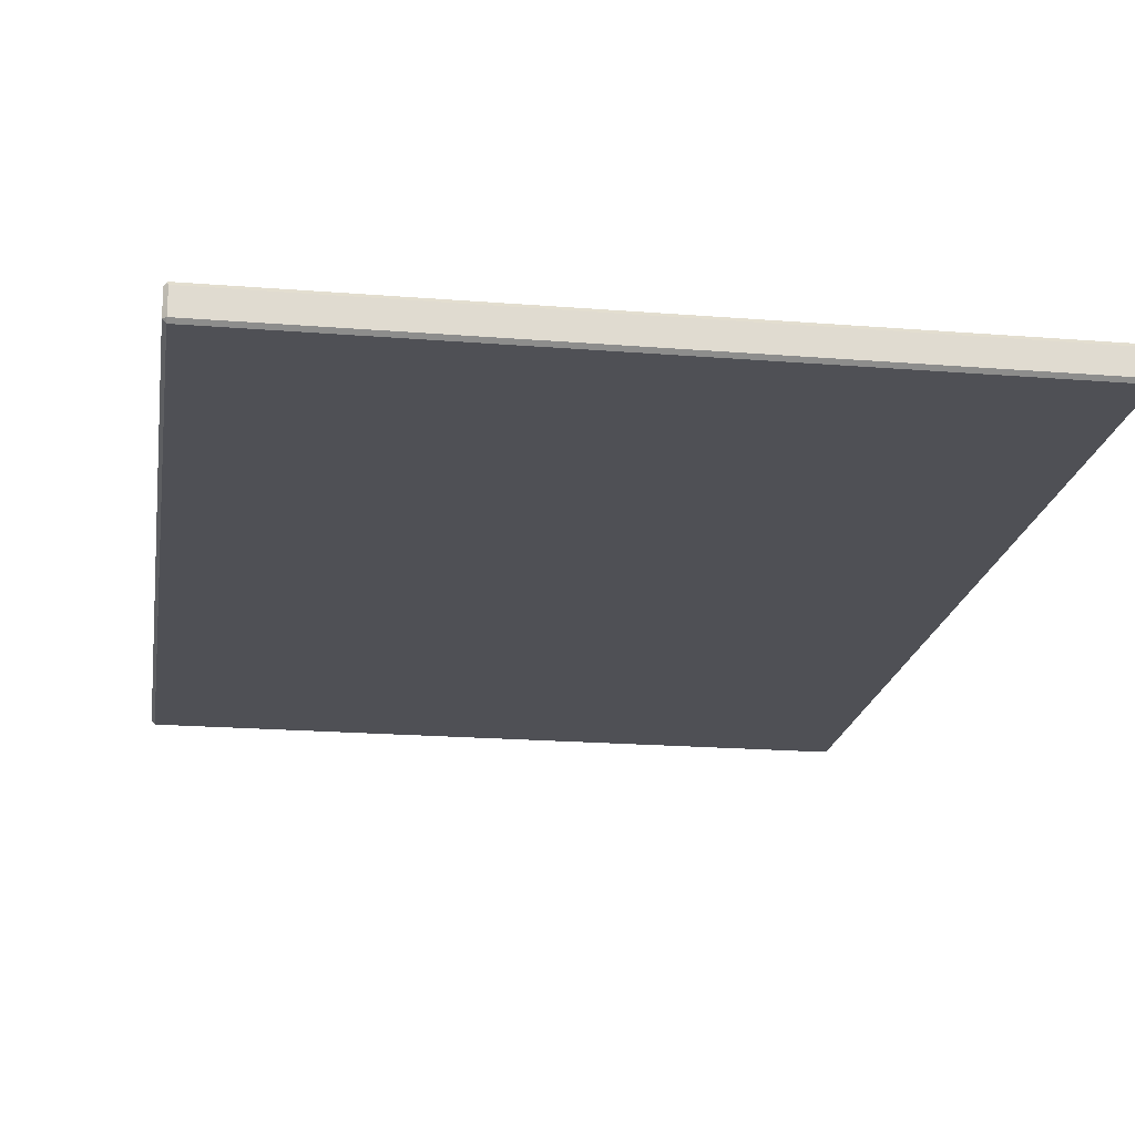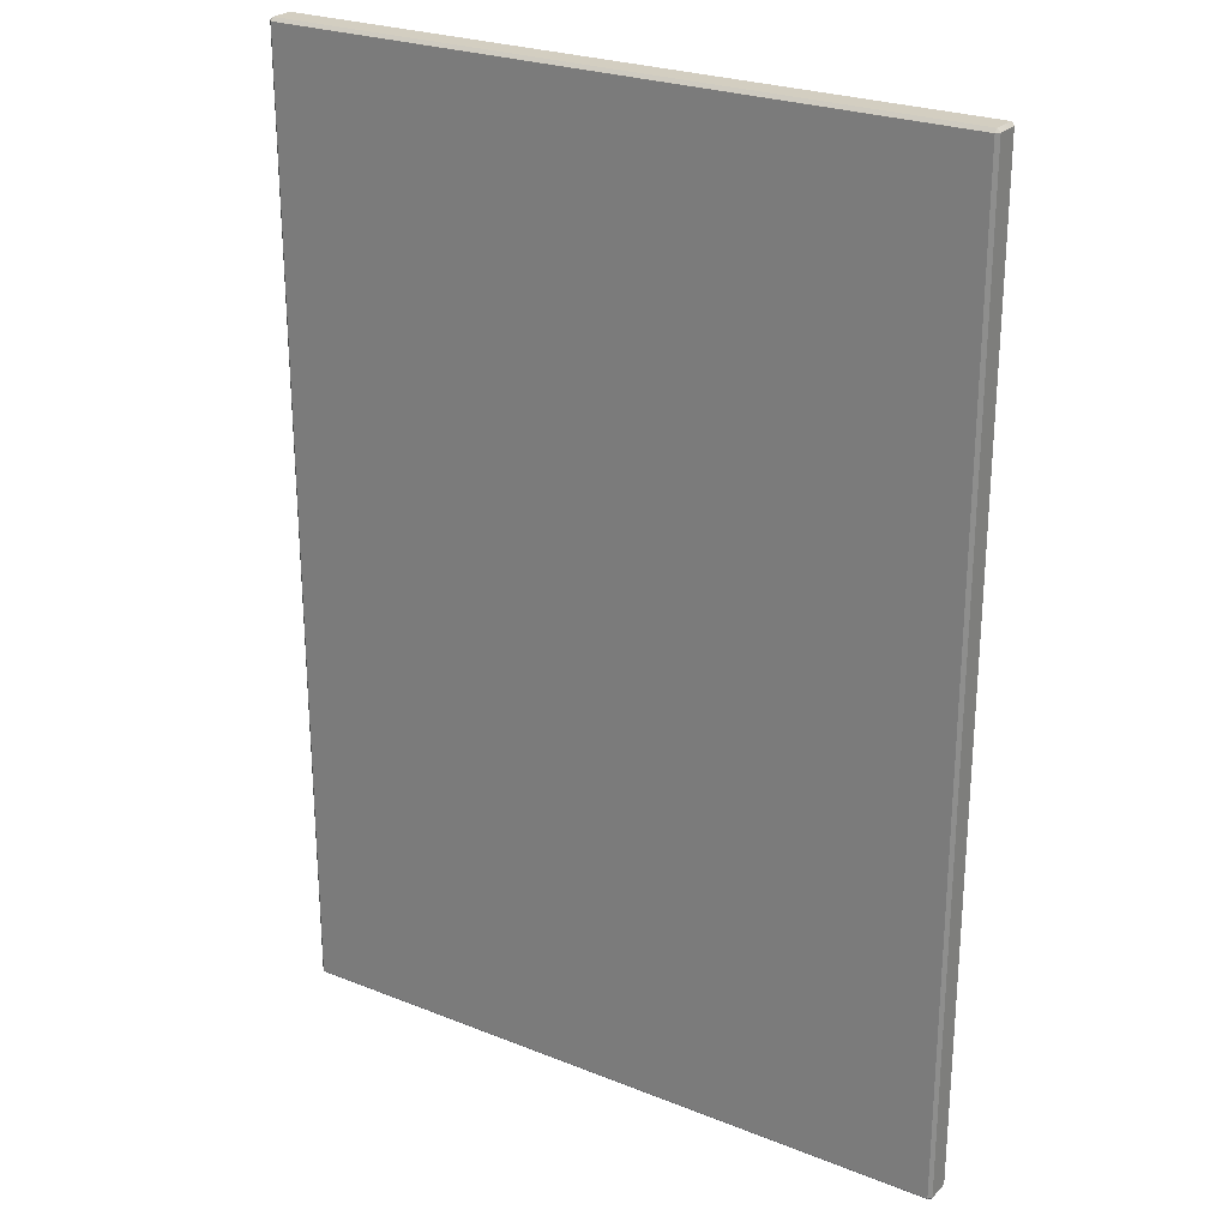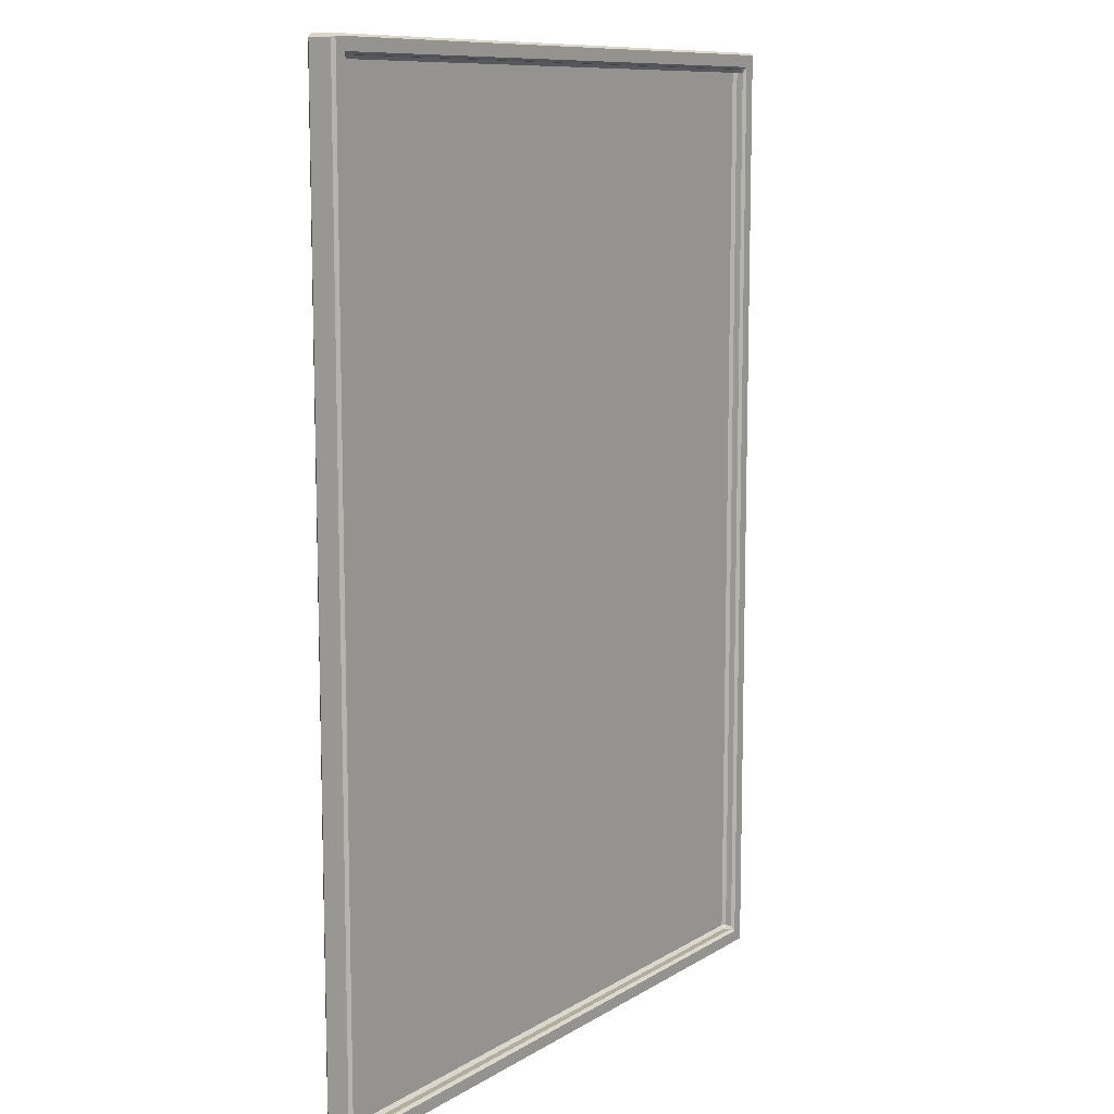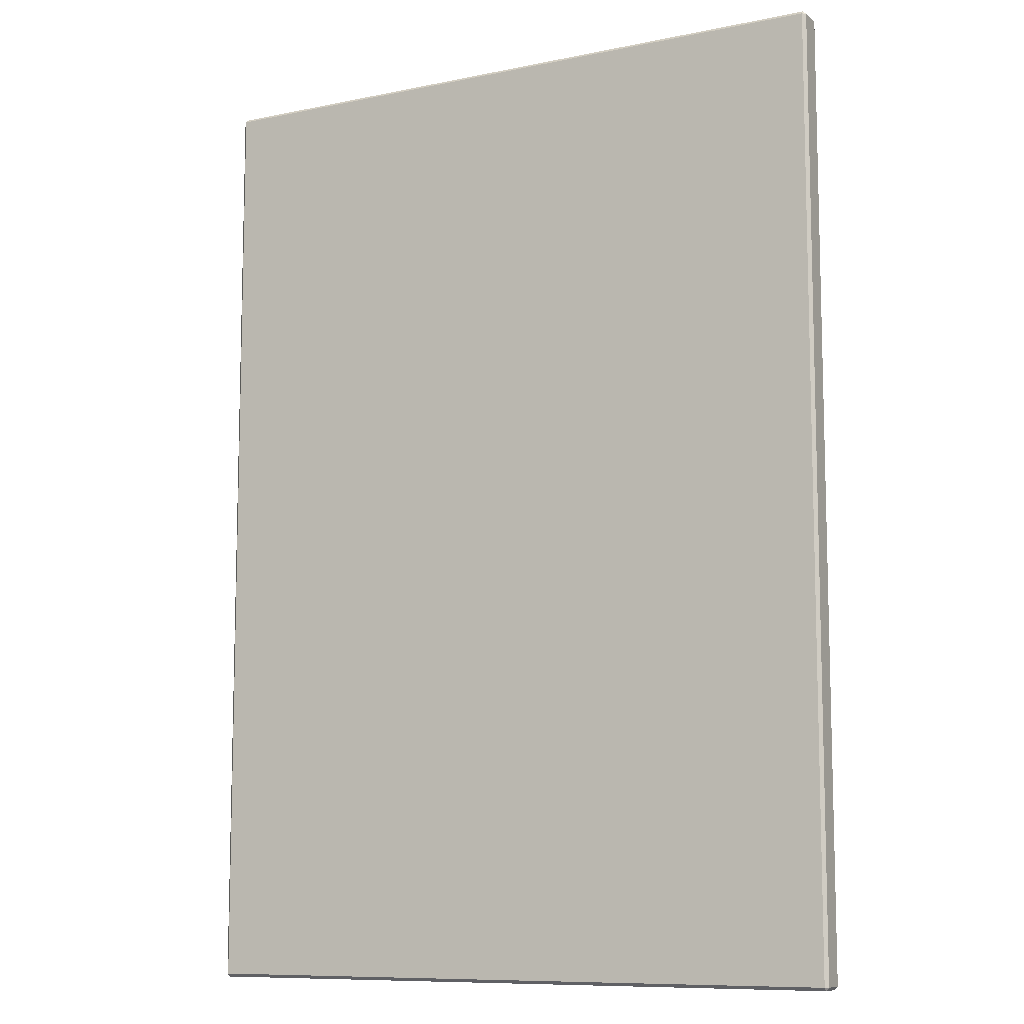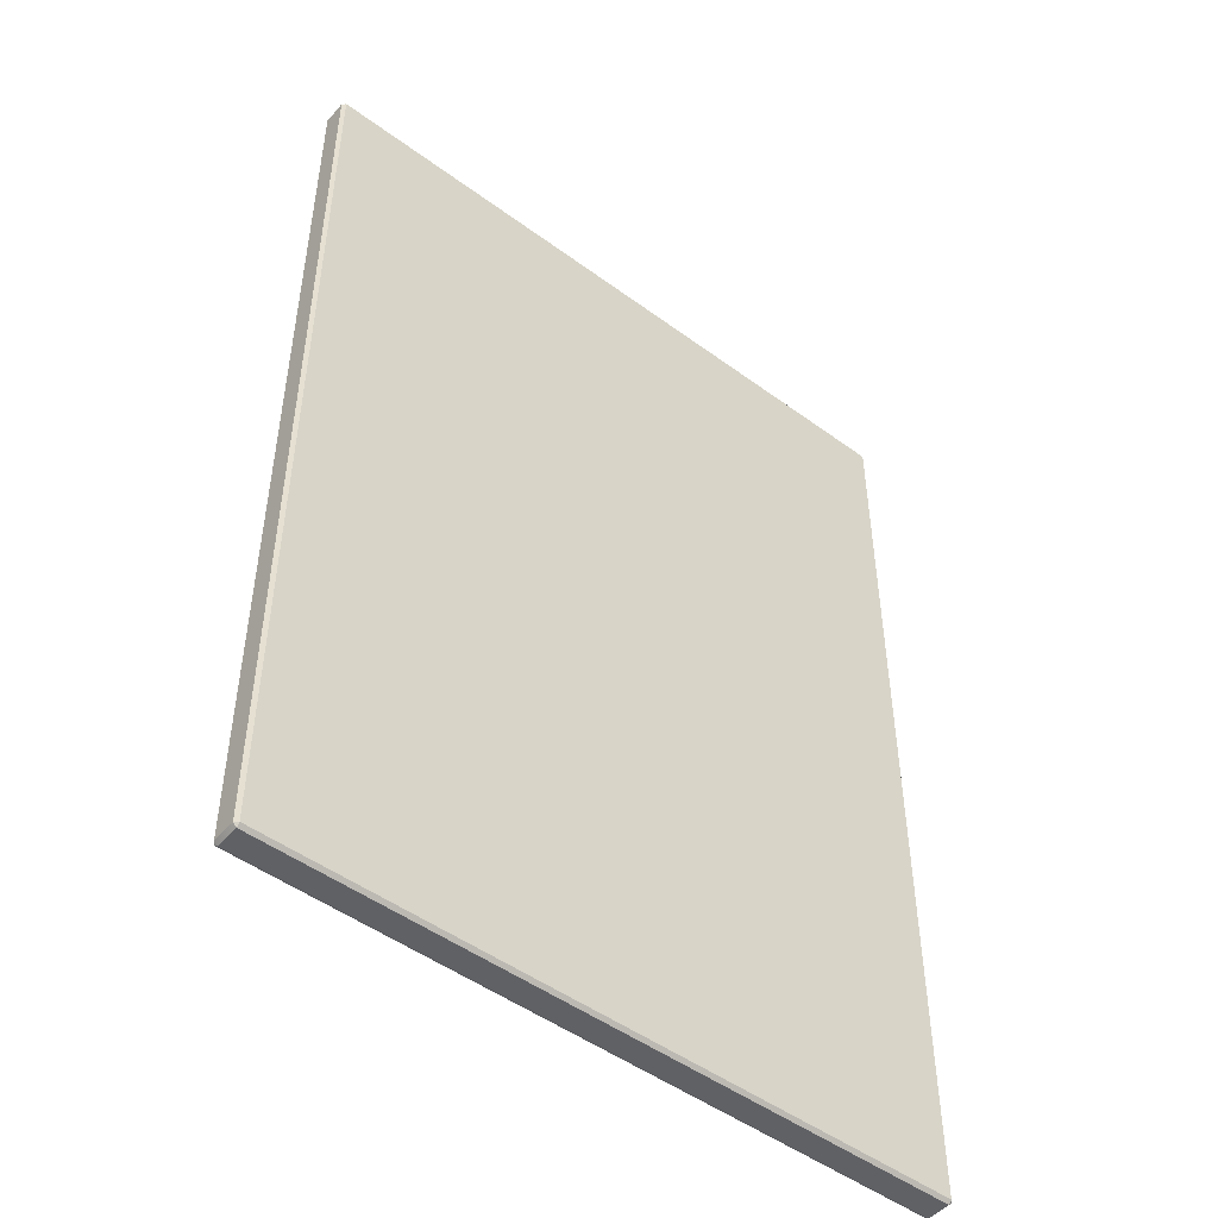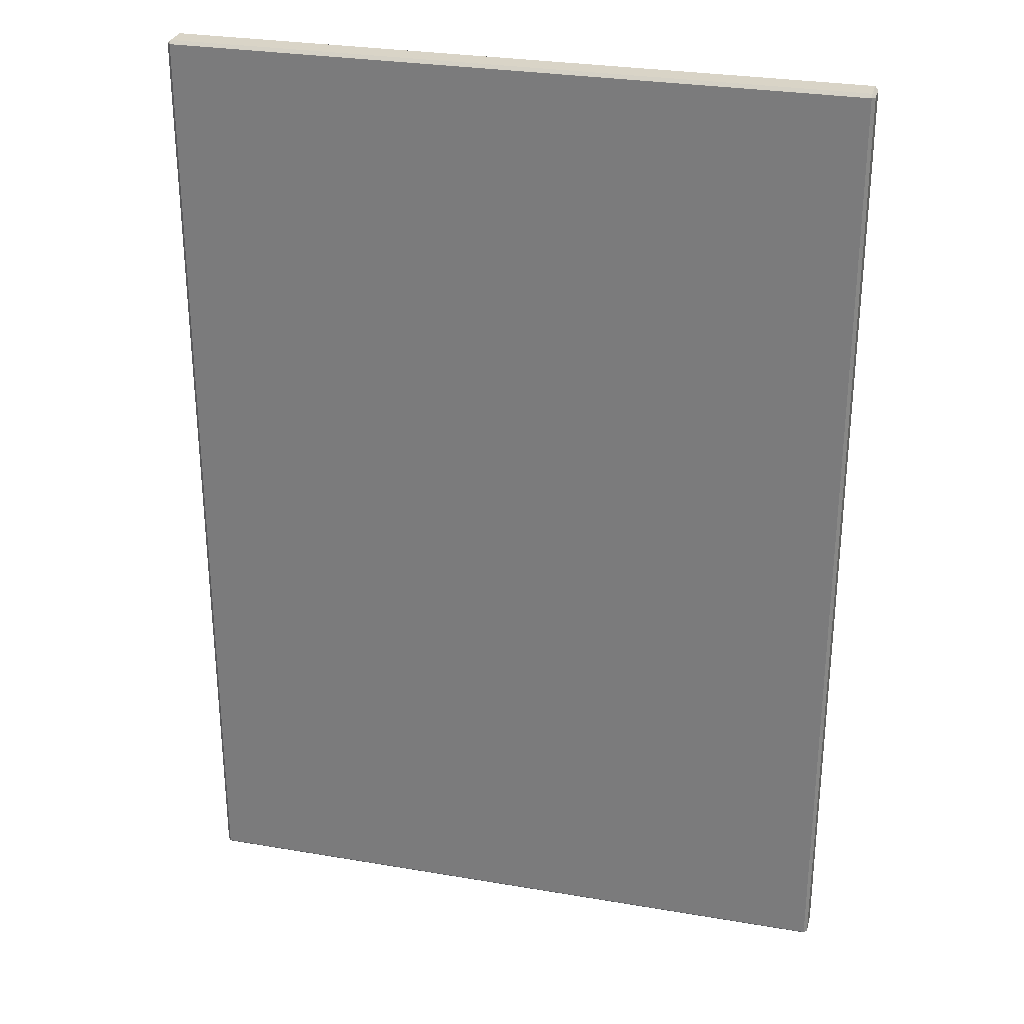
<metadata>
{"format":"obj","ext":"obj","renderer":"f3d","projection":"perspective","resolution":1024,"background":"white","views":[{"elev":-19.4,"azim":171.4,"up":"+Z"},{"elev":25.3,"azim":-147.3,"up":"+Y"},{"elev":10.3,"azim":-55.8,"up":"+Y"},{"elev":-9.6,"azim":-151.8,"up":"+Y"},{"elev":-48.8,"azim":140.7,"up":"+Y"},{"elev":28.7,"azim":-165.7,"up":"+Y"}]}
</metadata>
<code>
v  -0.2429 0.6894 -0.01071
v  0.2429 0.002347 -0.01071
v  -0.2429 0.002347 -0.01071
v  0.2429 0.6894 -0.01071
v  0.2429 0.6918 -0.008365
v  -0.2429 0.6918 -0.008365
v  -0.2429 0.6918 0.008365
v  0.2429 0.6918 0.008365
v  -0.2452 0.6894 0.008365
v  -0.2452 0.002347 -0.008365
v  -0.2452 0.002347 0.008365
v  -0.2452 0.6894 -0.008365
v  -0.2429 4e-08 0.008365
v  0.2429 1.1e-07 -0.008365
v  0.2429 1.1e-07 0.008365
v  -0.2429 4e-08 -0.008365
v  0.2452 0.6894 0.008365
v  0.2452 0.002347 -0.008365
v  0.2452 0.6894 -0.008365
v  0.2452 0.002347 0.008365
v  -0.2435 0.6901 0.01071
v  0.2349 0.6814 0.01071
v  0.2435 0.6901 0.01071
v  -0.2349 0.6814 0.01071
v  -0.2435 0.00166 0.01071
v  -0.2349 0.01035 0.01071
v  0.2435 0.00166 0.01071
v  0.2349 0.01035 0.01071
v  -0.2309 0.6798 0.008365
v  0.2309 0.6798 0.003592
v  0.2309 0.6798 0.008365
v  -0.2309 0.6798 0.003592
v  -0.2332 0.01435 0.003592
v  -0.2332 0.6774 0.003592
v  -0.2332 0.6774 0.008365
v  -0.2332 0.01435 0.008365
v  0.2309 0.01201 0.003592
v  -0.2309 0.01201 0.003592
v  -0.2309 0.01201 0.008365
v  0.2309 0.01201 0.008365
v  0.2332 0.6774 0.008365
v  0.2332 0.01435 0.003592
v  0.2332 0.01435 0.008365
v  0.2332 0.6774 0.003592
v  0.2309 0.6774 0.001245
v  -0.2309 0.6774 0.001245
v  -0.2309 0.01435 0.001245
v  0.2309 0.01435 0.001245
g aws_PortraitC_01_visualMesh
f 1 2 3
f 2 1 4
f 5 6 7
f 5 7 8
f 9 10 11
f 10 9 12
f 13 14 15
f 14 13 16
f 17 18 19
f 18 17 20
f 21 22 23
f 22 21 24
f 25 24 21
f 24 25 26
f 27 26 25
f 26 27 28
f 23 28 27
f 28 23 22
f 29 30 31
f 30 29 32
f 33 34 35
f 35 36 33
f 37 38 39
f 37 39 40
f 41 42 43
f 42 41 44
f 5 19 4
f 1 12 6
f 18 14 2
f 3 16 10
f 8 23 17
f 9 21 7
f 20 27 15
f 13 25 11
f 22 31 41
f 24 35 29
f 26 39 36
f 28 43 40
f 30 45 44
f 34 46 32
f 38 47 33
f 42 48 37
f 19 2 4
f 2 19 18
f 16 2 14
f 2 16 3
f 1 10 12
f 10 1 3
f 6 4 1
f 4 6 5
f 21 8 7
f 8 21 23
f 11 21 9
f 25 21 11
f 13 15 25
f 27 25 15
f 23 20 17
f 20 23 27
f 12 7 6
f 7 12 9
f 5 8 19
f 19 8 17
f 11 16 13
f 16 11 10
f 15 14 20
f 20 14 18
f 22 24 31
f 31 24 29
f 24 26 35
f 35 26 36
f 26 40 39
f 40 26 28
f 28 41 43
f 41 28 22
f 32 45 30
f 45 32 46
f 34 47 46
f 47 34 33
f 38 48 47
f 48 38 37
f 45 48 44
f 44 48 42
f 31 44 41
f 44 31 30
f 35 34 29
f 29 34 32
f 33 36 38
f 38 36 39
f 37 43 42
f 43 37 40
g aws_PortraitC_01_visualMesh
f 46 48 45
f 48 46 47

</code>
